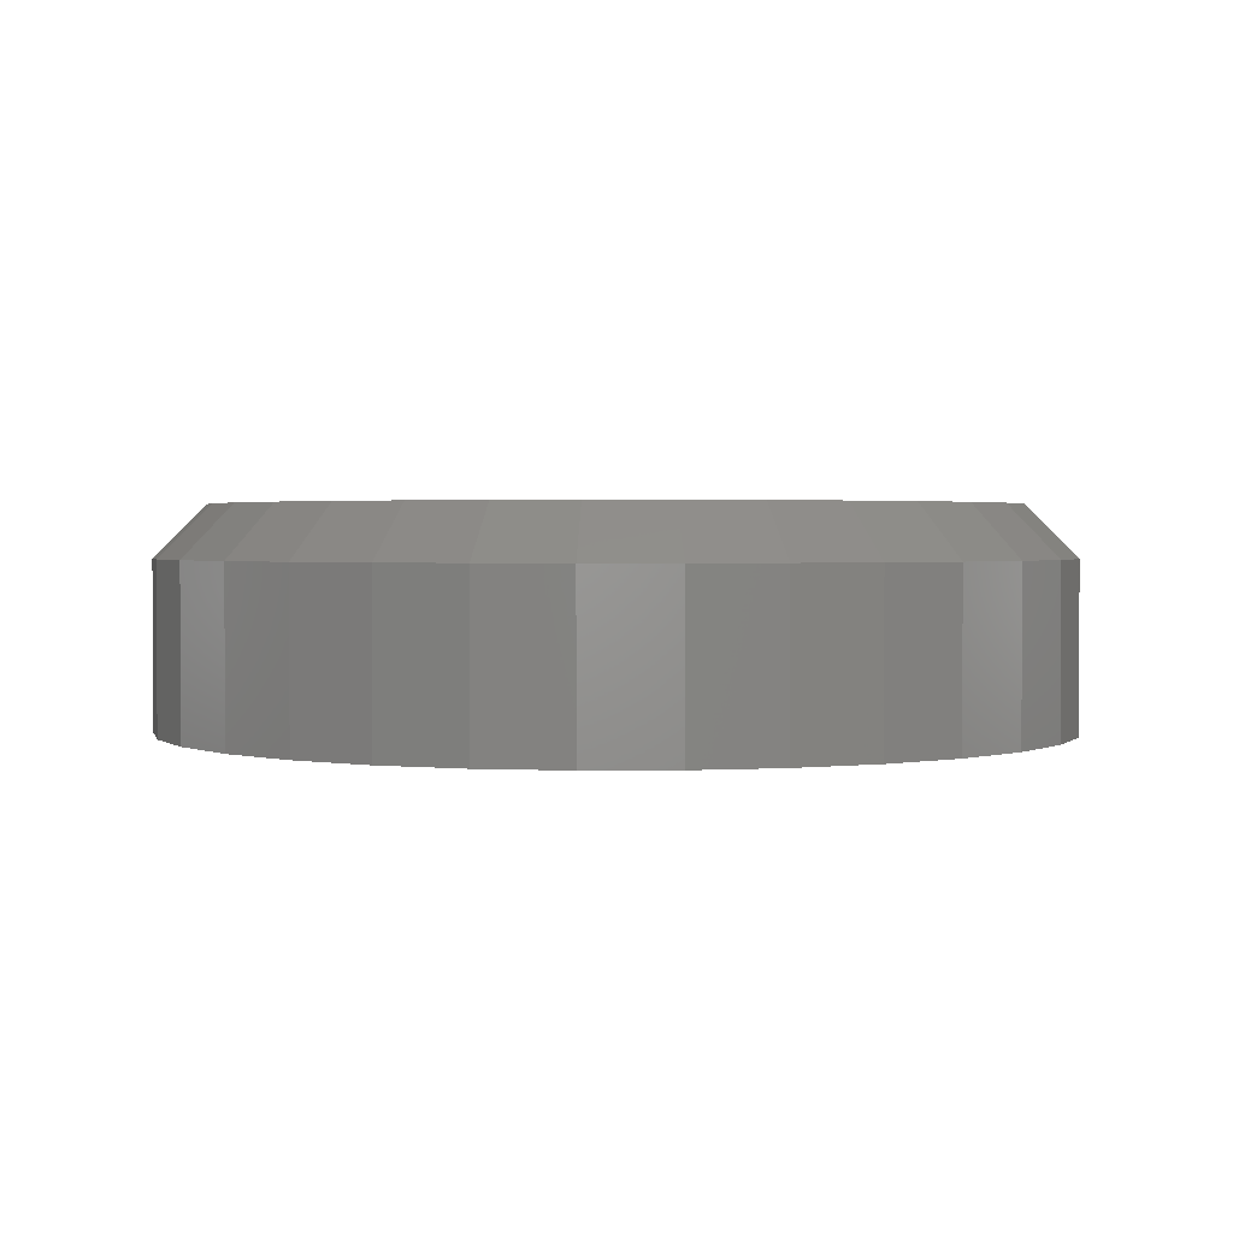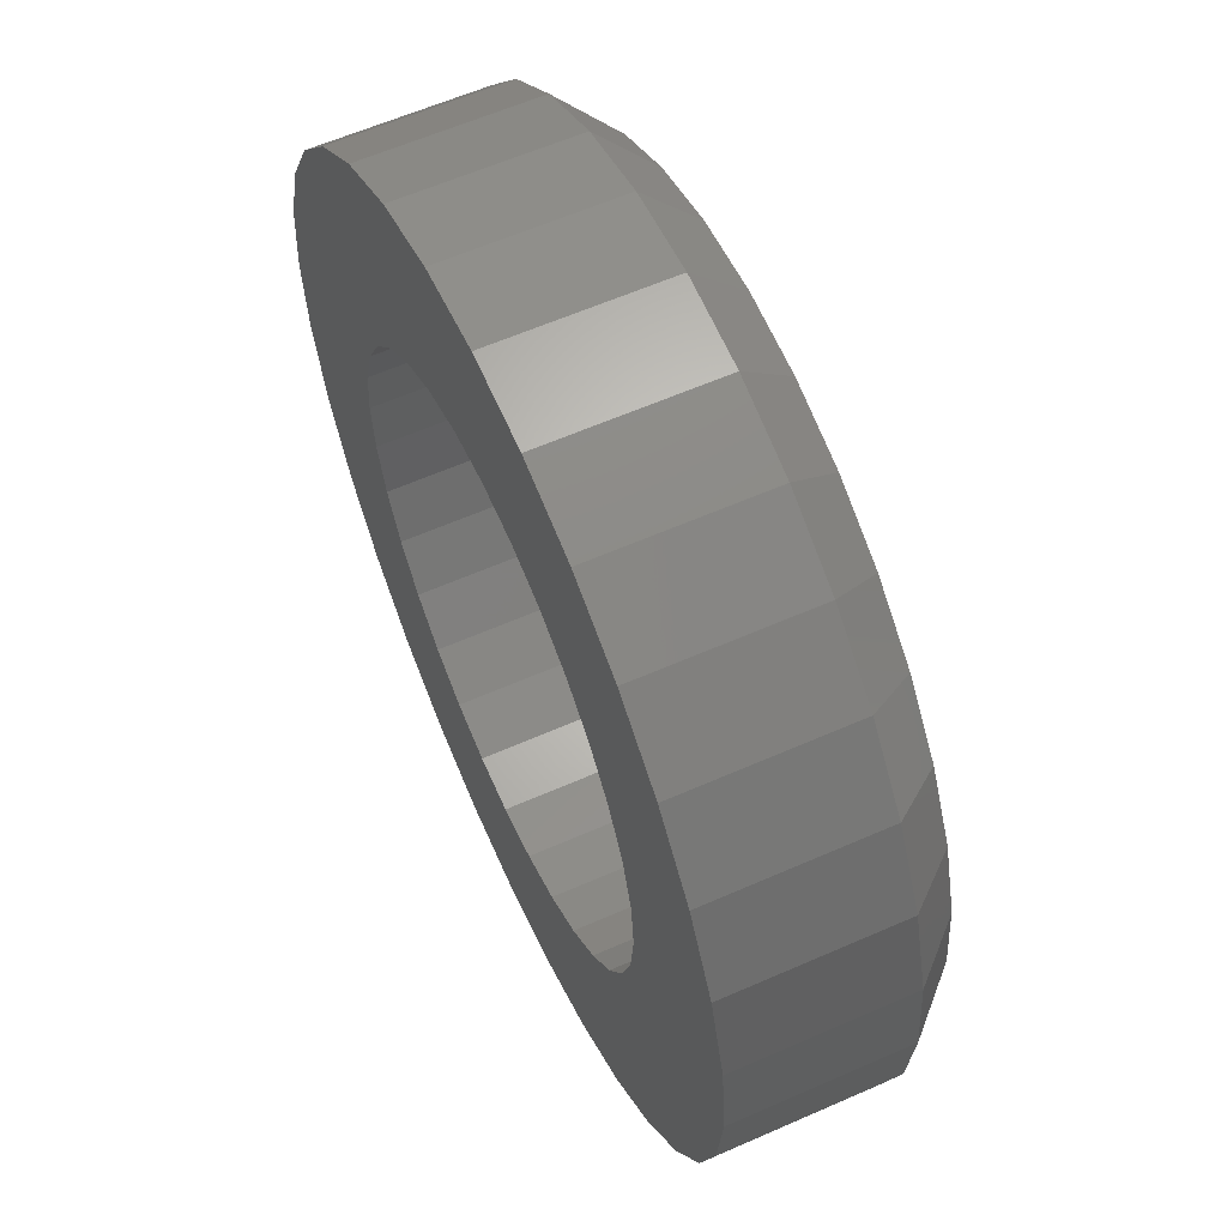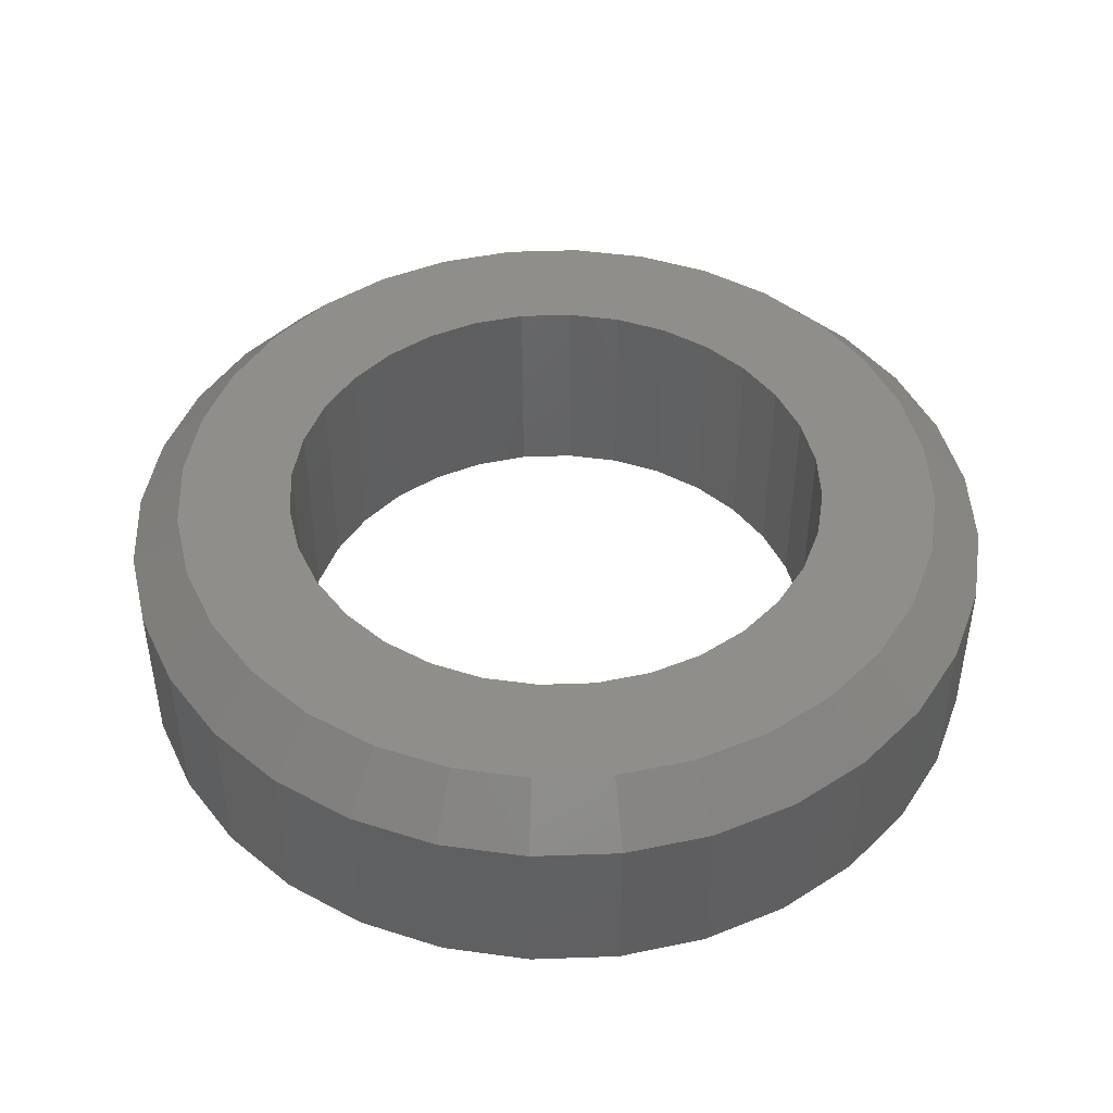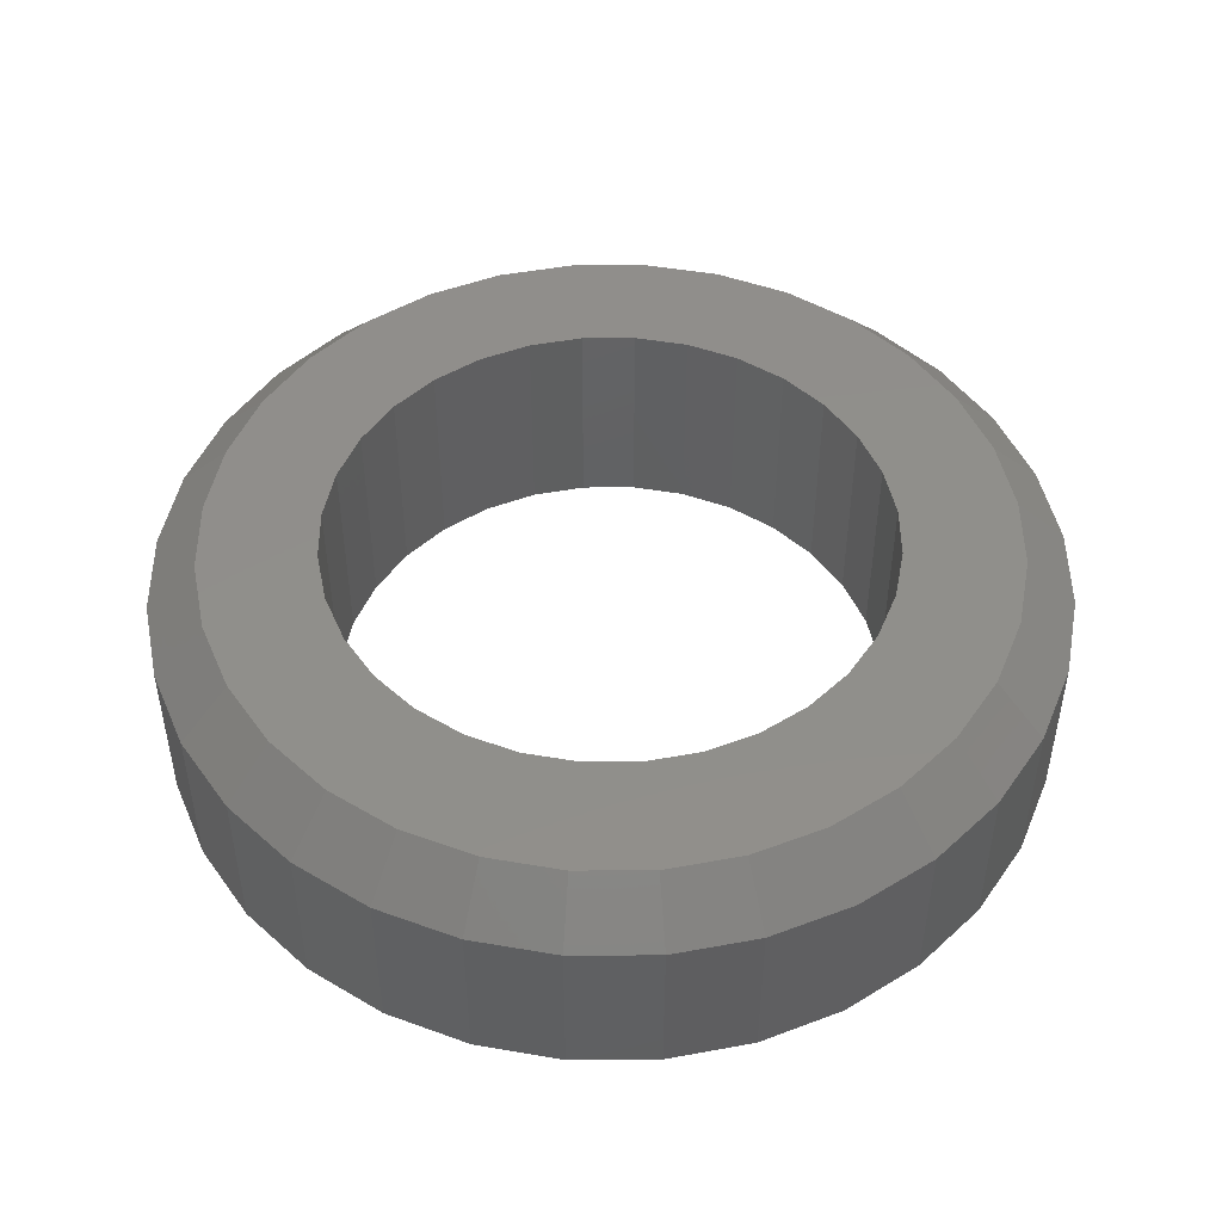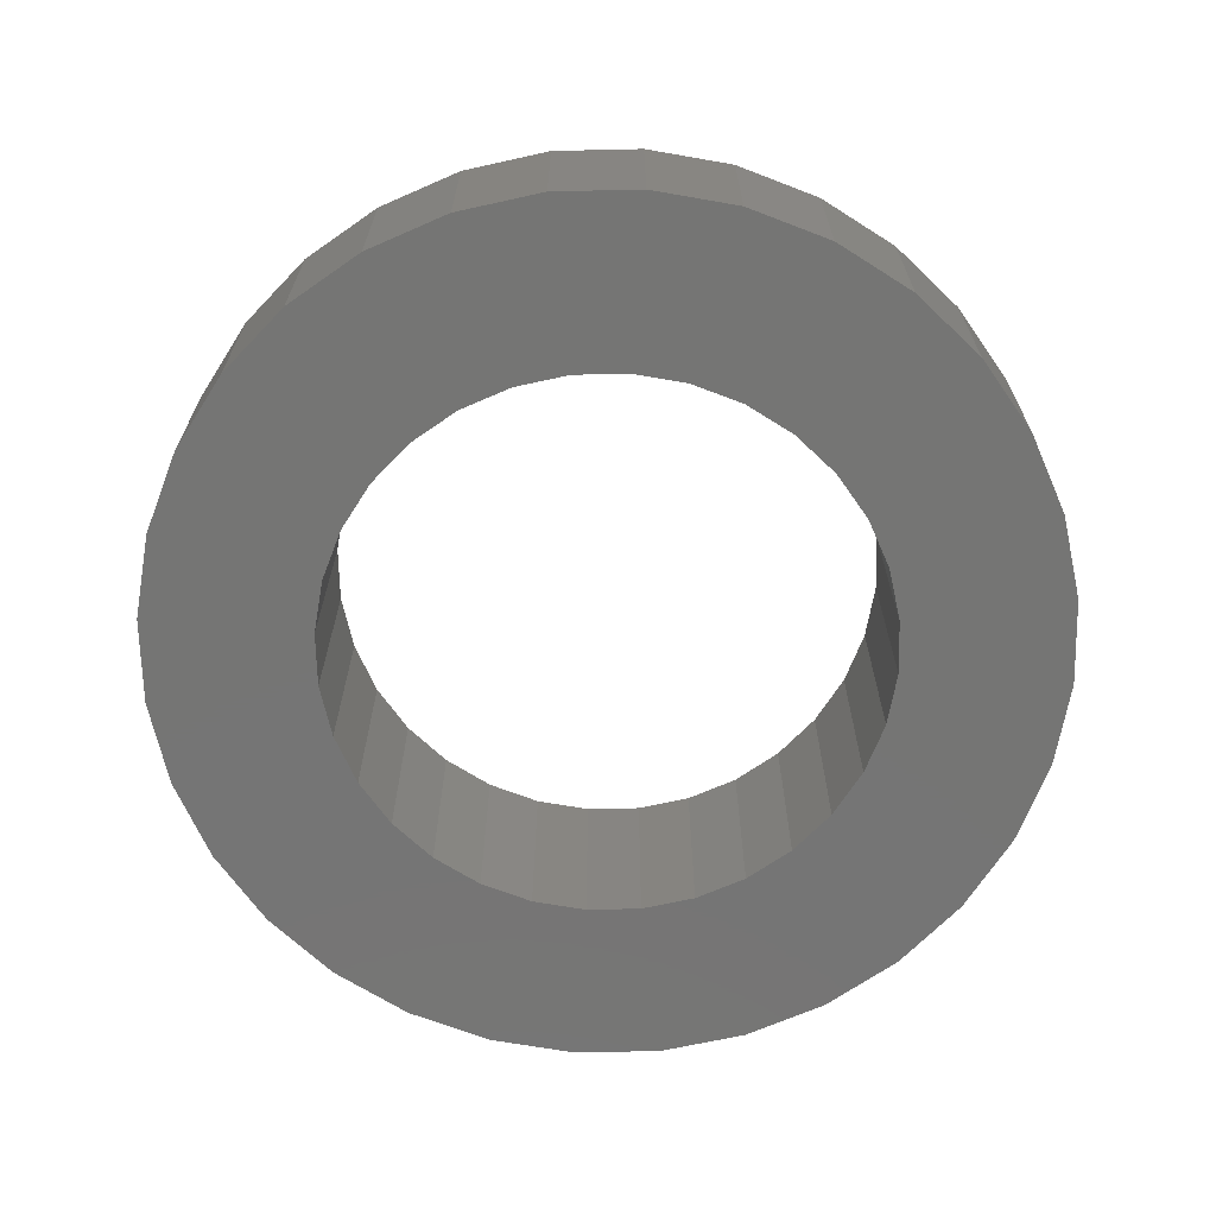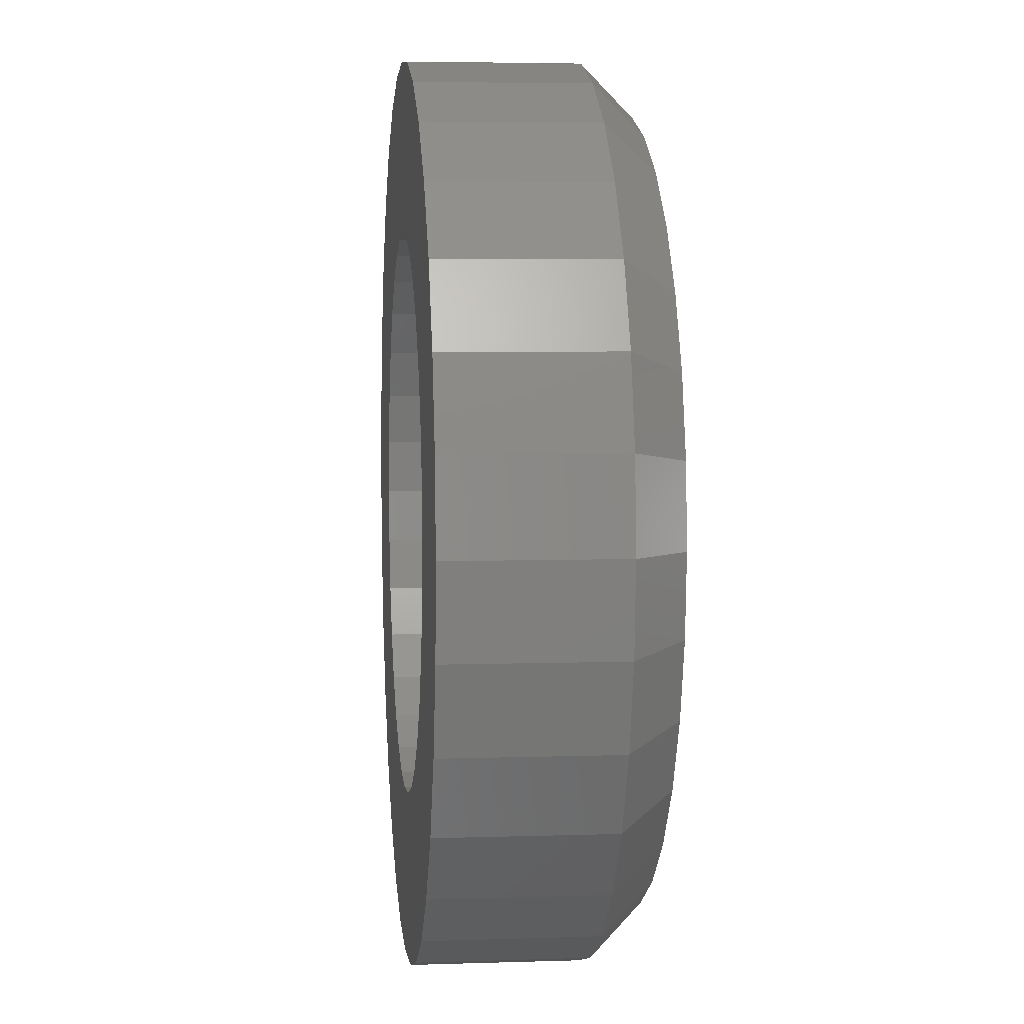
<metadata>
{"format":"stl","ext":"stl","renderer":"f3d","projection":"perspective","resolution":1024,"background":"white","views":[{"elev":1.9,"azim":-142.1,"up":"+Z"},{"elev":60.1,"azim":-114.3,"up":"+Y"},{"elev":45.6,"azim":-64.2,"up":"+Z"},{"elev":48.2,"azim":61.5,"up":"+Z"},{"elev":-67.4,"azim":74.4,"up":"+Z"},{"elev":5.1,"azim":-95.9,"up":"+Y"}]}
</metadata>
<code>
# stl→obj: 160 verts, 320 faces
v -0.3111 0.2105 0
v -0.5553 0.2326 0
v -0.264 0.268 0
v -0.1411 -0.3501 0
v -0.4991 -0.3377 0
v -0.2066 -0.3151 0
v 0.568 0.2326 0
v 0.319 0.2105 0
v 0.2719 0.268 0
v 0.003947 -0.3789 0
v 0.07788 -0.3717 0
v 0.4362 -0.4298 0
v 0.3441 -0.5054 0
v 0.239 -0.5616 0
v 0.1249 -0.5962 0
v 0.006332 -0.6079 0
v 0.003947 0.3789 0
v -0.06998 0.3717 0
v -0.4235 0.4298 0
v -0.3314 0.5054 0
v -0.2263 0.5616 0
v -0.1123 0.5962 0
v 0.006332 0.6079 0
v 0.1249 0.5962 0
v 0.239 0.5616 0
v 0.3441 0.5054 0
v 0.4362 0.4298 0
v 0.07788 0.3717 0
v -0.4235 -0.4298 0
v -0.06998 -0.3717 0
v -0.1123 -0.5962 0
v -0.2263 -0.5616 0
v -0.3314 -0.5054 0
v -0.2066 0.3151 0
v -0.4991 0.3377 0
v -0.1411 0.3501 0
v -0.375 4.641e-17 0
v -0.6016 7.444e-17 0
v -0.3677 0.07393 0
v -0.5899 0.1186 0
v -0.3462 0.145 0
v -0.3462 -0.145 0
v -0.5899 -0.1186 0
v -0.3677 -0.07393 0
v -0.264 -0.268 0
v -0.5553 -0.2326 0
v -0.3111 -0.2105 0
v 0.2145 0.3151 0
v 0.149 0.3501 0
v 0.5118 0.3377 0
v 0.3829 0 0
v 0.3756 0.07393 0
v 0.6142 0 0
v 0.354 0.145 0
v 0.6025 0.1186 0
v 0.354 -0.145 0
v 0.3756 -0.07393 0
v 0.6025 -0.1186 0
v 0.2145 -0.3151 0
v 0.2719 -0.268 0
v 0.5118 -0.3377 0
v 0.319 -0.2105 0
v 0.568 -0.2326 0
v 0.149 -0.3501 0
v -0.4903 0.2057 0.2969
v -0.3111 0.2105 0.2969
v -0.264 0.268 0.2969
v 0.3865 0.3801 0.2969
v 0.07788 0.3717 0.2969
v 0.149 0.3501 0.2969
v 0.003947 -0.3789 0.2969
v 0.006332 -0.5376 0.2969
v 0.1112 -0.5273 0.2969
v 0.2121 -0.4967 0.2969
v 0.305 -0.447 0.2969
v 0.3865 -0.3801 0.2969
v 0.003947 0.3789 0.2969
v 0.305 0.447 0.2969
v 0.2121 0.4967 0.2969
v 0.1112 0.5273 0.2969
v 0.006332 0.5376 0.2969
v -0.09854 0.5273 0.2969
v -0.1994 0.4967 0.2969
v -0.2923 0.447 0.2969
v -0.3738 0.3801 0.2969
v -0.4407 0.2987 0.2969
v -0.1411 0.3501 0.2969
v -0.06998 0.3717 0.2969
v -0.3738 -0.3801 0.2969
v -0.06998 -0.3717 0.2969
v -0.1411 -0.3501 0.2969
v -0.2066 -0.3151 0.2969
v -0.4407 -0.2987 0.2969
v 0.4533 -0.2987 0.2969
v 0.2145 -0.3151 0.2969
v 0.149 -0.3501 0.2969
v 0.07788 -0.3717 0.2969
v -0.09854 -0.5273 0.2969
v -0.1994 -0.4967 0.2969
v -0.2923 -0.447 0.2969
v -0.2066 0.3151 0.2969
v -0.3462 0.145 0.2969
v -0.5209 0.1049 0.2969
v -0.3677 0.07393 0.2969
v -0.375 4.641e-17 0.2969
v -0.5312 2.897e-16 0.2969
v -0.3677 -0.07393 0.2969
v -0.5209 -0.1049 0.2969
v -0.3462 -0.145 0.2969
v -0.4903 -0.2057 0.2969
v -0.3111 -0.2105 0.2969
v -0.264 -0.268 0.2969
v 0.4533 0.2987 0.2969
v 0.2145 0.3151 0.2969
v 0.503 0.2057 0.2969
v 0.2719 0.268 0.2969
v 0.319 0.2105 0.2969
v 0.5336 0.1049 0.2969
v 0.354 0.145 0.2969
v 0.3756 0.07393 0.2969
v 0.5439 -6.24e-16 0.2969
v 0.3829 0 0.2969
v 0.5336 -0.1049 0.2969
v 0.3756 -0.07393 0.2969
v 0.503 -0.2057 0.2969
v 0.354 -0.145 0.2969
v 0.319 -0.2105 0.2969
v 0.2719 -0.268 0.2969
v 0.6142 -1.489e-16 0.2266
v 0.6025 -0.1186 0.2266
v 0.568 -0.2326 0.2266
v 0.5118 -0.3377 0.2266
v 0.4362 -0.4298 0.2266
v 0.3441 -0.5054 0.2266
v 0.239 -0.5616 0.2266
v 0.1249 -0.5962 0.2266
v 0.006332 -0.6079 0.2266
v -0.1123 -0.5962 0.2266
v -0.2263 -0.5616 0.2266
v -0.3314 -0.5054 0.2266
v -0.4235 -0.4298 0.2266
v -0.4991 -0.3377 0.2266
v -0.5553 -0.2326 0.2266
v -0.5899 -0.1186 0.2266
v -0.6016 7.444e-17 0.2266
v -0.5899 0.1186 0.2266
v -0.5553 0.2326 0.2266
v -0.4991 0.3377 0.2266
v -0.4235 0.4298 0.2266
v -0.3314 0.5054 0.2266
v -0.2263 0.5616 0.2266
v -0.1123 0.5962 0.2266
v 0.006332 0.6079 0.2266
v 0.1249 0.5962 0.2266
v 0.239 0.5616 0.2266
v 0.3441 0.5054 0.2266
v 0.4362 0.4298 0.2266
v 0.5118 0.3377 0.2266
v 0.568 0.2326 0.2266
v 0.6025 0.1186 0.2266
f 1 2 3
f 4 5 6
f 7 8 9
f 10 11 12
f 10 12 13
f 10 13 14
f 10 14 15
f 10 15 16
f 17 18 19
f 17 19 20
f 17 20 21
f 17 21 22
f 17 22 23
f 17 23 24
f 17 24 25
f 17 25 26
f 17 26 27
f 17 27 28
f 29 5 4
f 29 4 30
f 29 30 10
f 16 31 10
f 10 31 29
f 31 32 29
f 29 32 33
f 3 2 34
f 34 2 35
f 34 35 36
f 36 35 19
f 36 19 18
f 37 38 39
f 39 38 40
f 39 40 41
f 41 40 2
f 41 2 1
f 42 43 44
f 44 43 38
f 44 38 37
f 6 5 45
f 45 5 46
f 45 46 47
f 47 46 43
f 47 43 42
f 9 48 7
f 7 48 49
f 7 49 50
f 50 49 28
f 50 28 27
f 51 52 53
f 53 52 54
f 53 54 55
f 55 54 8
f 55 8 7
f 56 57 58
f 58 57 51
f 58 51 53
f 59 60 61
f 61 60 62
f 61 62 63
f 63 62 56
f 63 56 58
f 59 61 64
f 64 61 12
f 64 12 11
f 65 66 67
f 68 69 70
f 71 72 73
f 71 73 74
f 71 74 75
f 71 75 76
f 77 69 68
f 77 68 78
f 77 78 79
f 77 79 80
f 77 80 81
f 77 81 82
f 77 82 83
f 77 83 84
f 77 84 85
f 85 86 87
f 85 87 88
f 85 88 77
f 89 71 90
f 89 90 91
f 89 91 92
f 89 92 93
f 76 94 95
f 76 95 96
f 76 96 97
f 76 97 71
f 72 71 98
f 98 71 89
f 98 89 99
f 99 89 100
f 65 67 86
f 86 67 101
f 86 101 87
f 66 65 102
f 102 65 103
f 102 103 104
f 104 103 105
f 105 103 106
f 105 106 107
f 107 106 108
f 107 108 109
f 109 108 110
f 109 110 111
f 111 110 112
f 112 110 93
f 112 93 92
f 68 70 113
f 113 70 114
f 113 114 115
f 115 114 116
f 115 116 117
f 115 117 118
f 118 117 119
f 118 119 120
f 118 120 121
f 121 120 122
f 121 122 123
f 123 122 124
f 123 124 125
f 125 124 126
f 125 126 127
f 125 127 94
f 94 127 128
f 94 128 95
f 10 97 11
f 11 97 96
f 11 96 64
f 64 96 95
f 64 95 59
f 59 95 128
f 59 128 60
f 60 128 127
f 60 127 62
f 62 127 126
f 62 126 56
f 56 126 124
f 56 124 57
f 57 124 122
f 57 122 51
f 97 10 71
f 71 10 30
f 71 30 90
f 90 30 4
f 90 4 91
f 91 4 6
f 91 6 92
f 92 6 45
f 92 45 112
f 112 45 47
f 112 47 111
f 111 47 42
f 111 42 109
f 109 42 44
f 109 44 107
f 107 44 37
f 107 37 105
f 17 88 18
f 18 88 87
f 18 87 36
f 36 87 101
f 36 101 34
f 34 101 67
f 34 67 3
f 3 67 66
f 3 66 1
f 1 66 102
f 1 102 41
f 41 102 104
f 41 104 39
f 39 104 105
f 39 105 37
f 88 17 77
f 77 17 28
f 77 28 69
f 69 28 49
f 69 49 70
f 70 49 48
f 70 48 114
f 114 48 9
f 114 9 116
f 116 9 8
f 116 8 117
f 117 8 54
f 117 54 119
f 119 54 52
f 119 52 120
f 120 52 51
f 120 51 122
f 53 129 58
f 58 129 130
f 58 130 63
f 63 130 131
f 63 131 61
f 61 131 132
f 61 132 12
f 12 132 133
f 12 133 13
f 13 133 134
f 13 134 14
f 14 134 135
f 14 135 15
f 15 135 136
f 15 136 16
f 16 136 137
f 16 137 31
f 31 137 138
f 31 138 32
f 32 138 139
f 32 139 33
f 33 139 140
f 33 140 29
f 29 140 141
f 29 141 5
f 5 141 142
f 5 142 46
f 46 142 143
f 46 143 43
f 43 143 144
f 43 144 38
f 38 144 145
f 38 145 40
f 40 145 146
f 40 146 2
f 2 146 147
f 2 147 35
f 35 147 148
f 35 148 19
f 19 148 149
f 19 149 20
f 20 149 150
f 20 150 21
f 21 150 151
f 21 151 22
f 22 151 152
f 22 152 23
f 23 152 153
f 23 153 24
f 24 153 154
f 24 154 25
f 25 154 155
f 25 155 26
f 26 155 156
f 26 156 27
f 27 156 157
f 27 157 50
f 50 157 158
f 50 158 7
f 7 158 159
f 7 159 55
f 55 159 160
f 55 160 53
f 53 160 129
f 72 98 137
f 137 136 72
f 132 76 133
f 133 76 75
f 133 75 134
f 76 132 94
f 94 132 131
f 94 131 125
f 125 131 130
f 125 130 123
f 123 130 129
f 123 129 121
f 93 141 89
f 89 141 140
f 89 140 100
f 141 93 142
f 142 93 110
f 142 110 143
f 143 110 108
f 143 108 144
f 144 108 106
f 144 106 145
f 137 98 138
f 138 98 99
f 138 99 139
f 139 99 100
f 139 100 140
f 72 136 73
f 73 136 135
f 73 135 74
f 74 135 134
f 74 134 75
f 81 80 153
f 153 152 81
f 148 85 149
f 149 85 84
f 149 84 150
f 85 148 86
f 86 148 147
f 86 147 65
f 65 147 146
f 65 146 103
f 103 146 145
f 103 145 106
f 113 157 68
f 68 157 156
f 68 156 78
f 157 113 158
f 158 113 115
f 158 115 159
f 159 115 118
f 159 118 160
f 160 118 121
f 160 121 129
f 153 80 154
f 154 80 79
f 154 79 155
f 155 79 78
f 155 78 156
f 81 152 82
f 82 152 151
f 82 151 83
f 83 151 150
f 83 150 84

</code>
